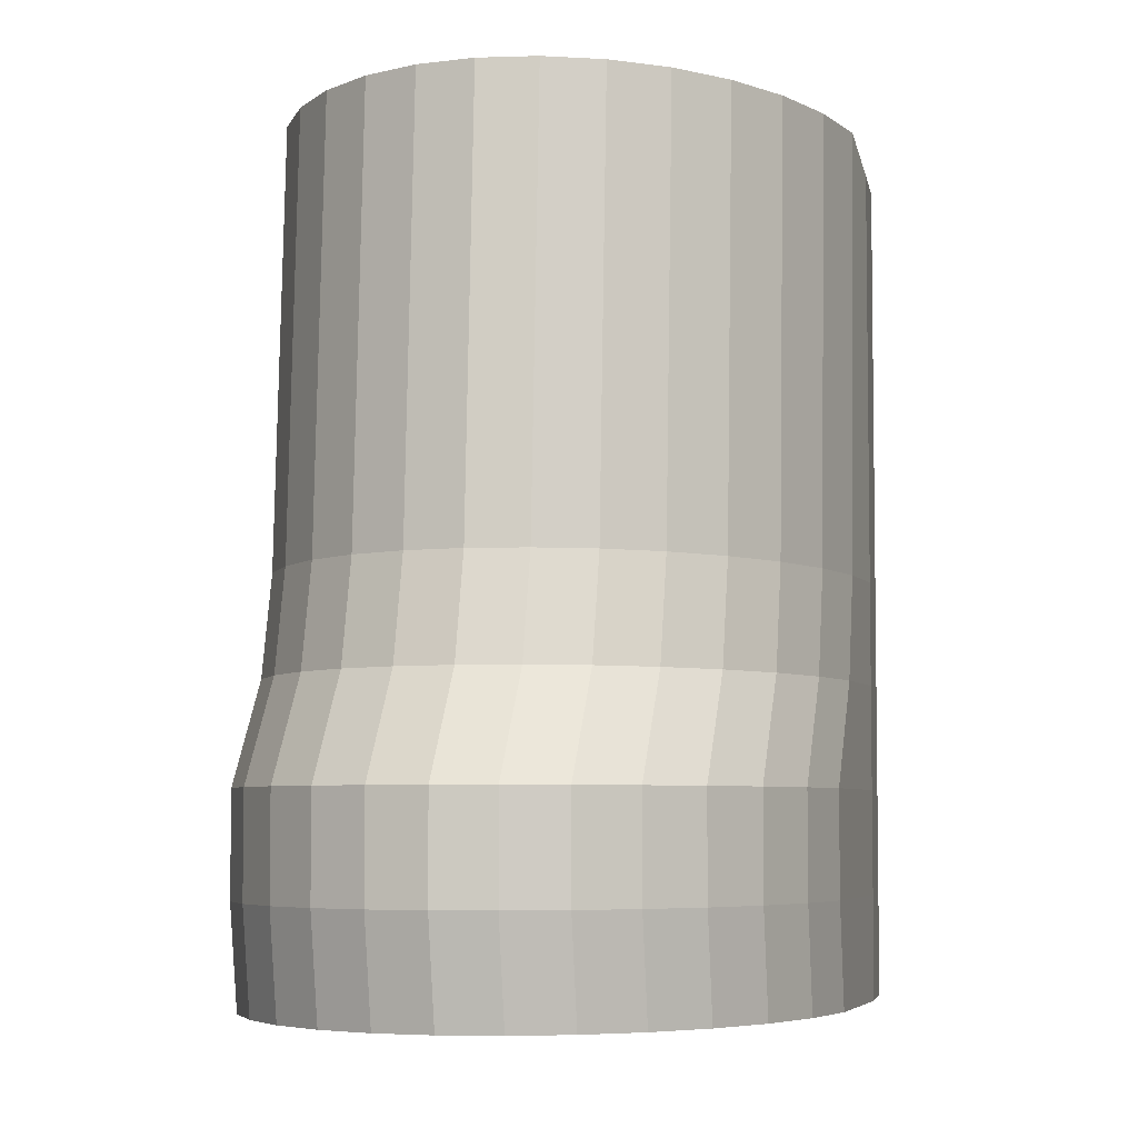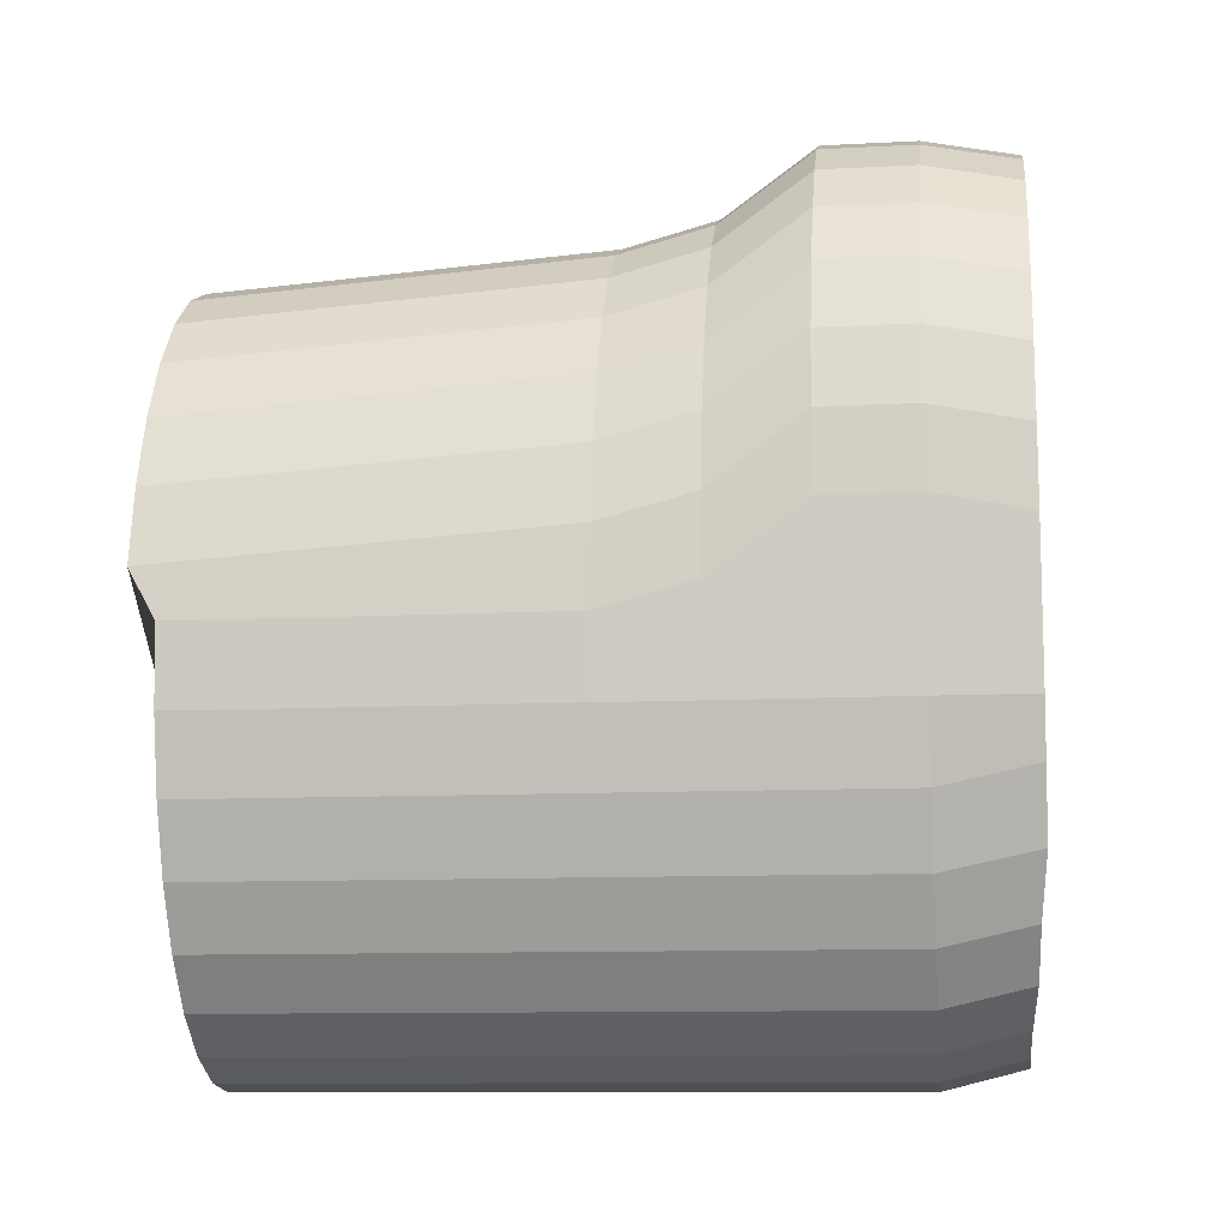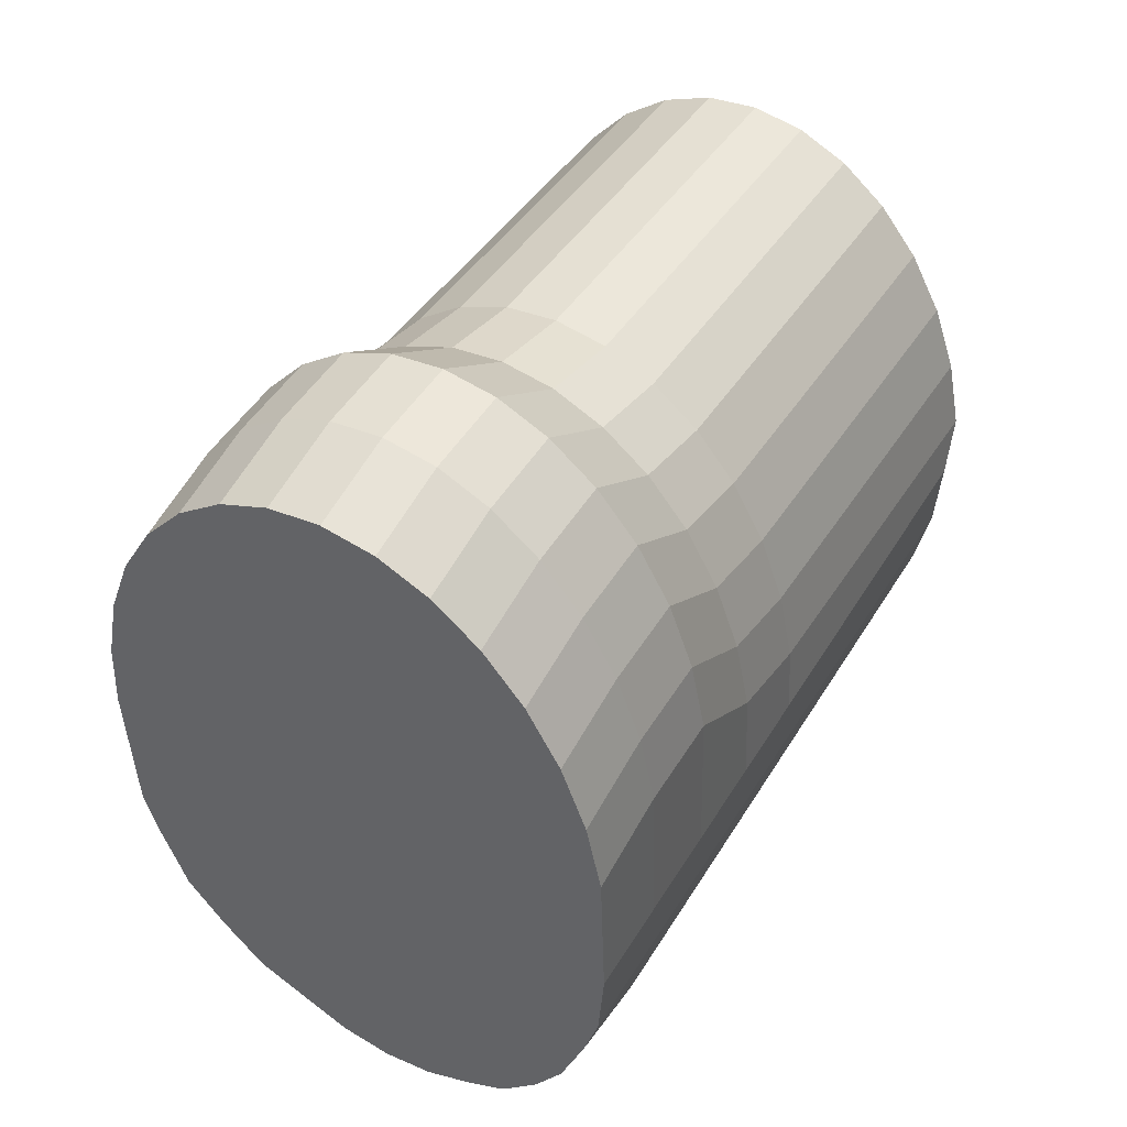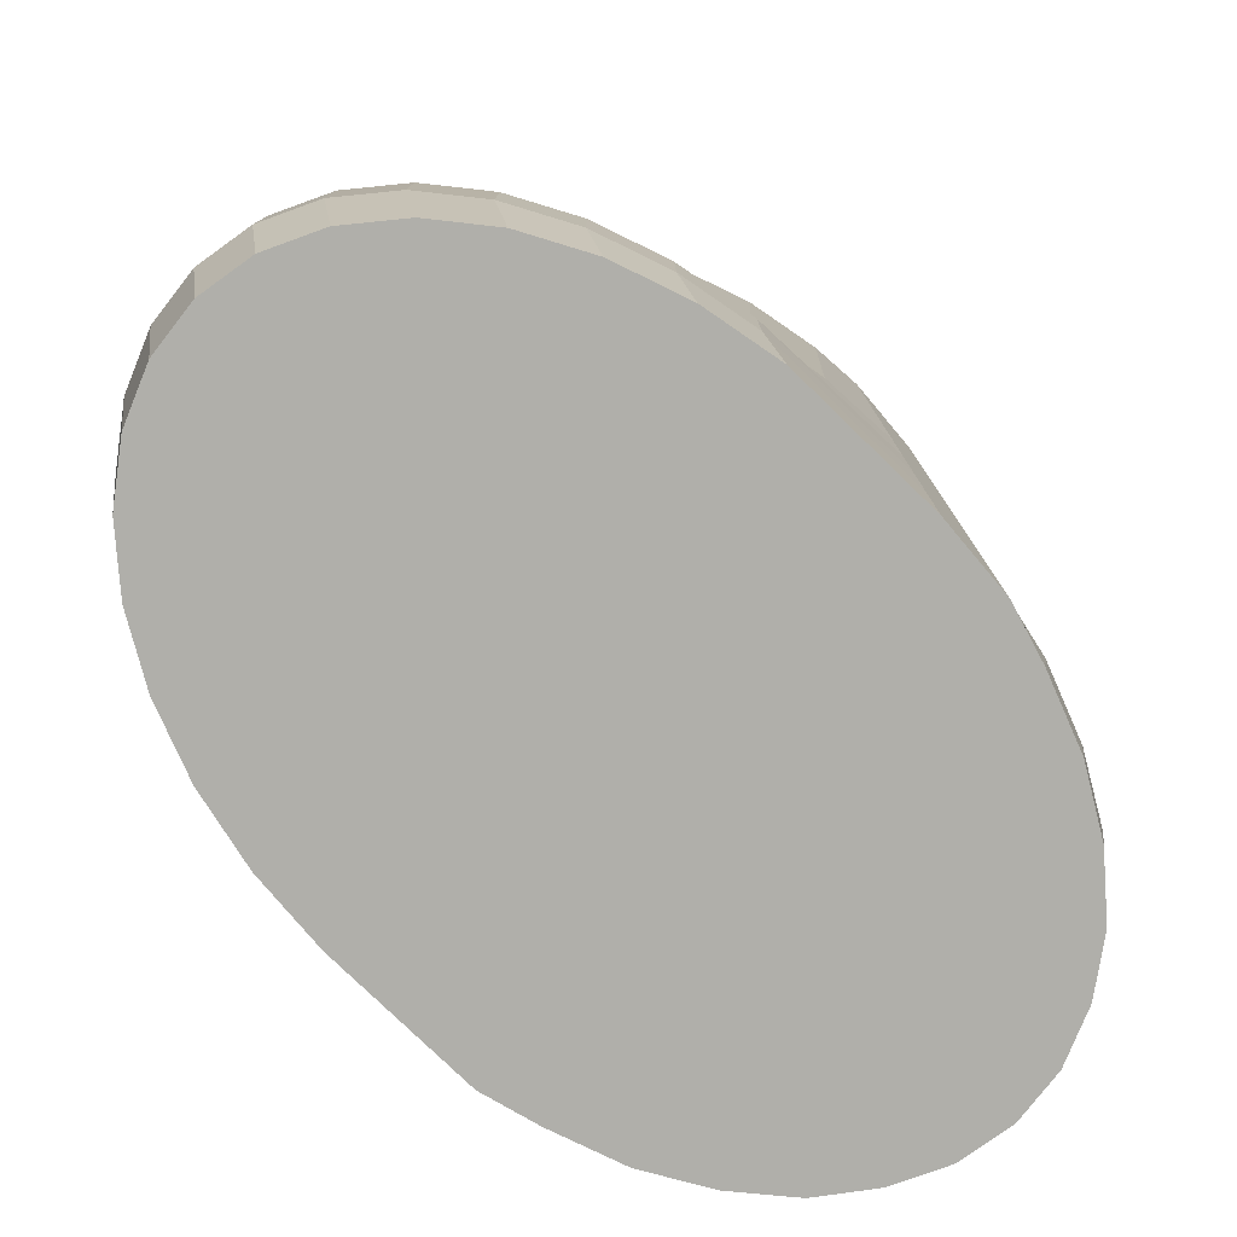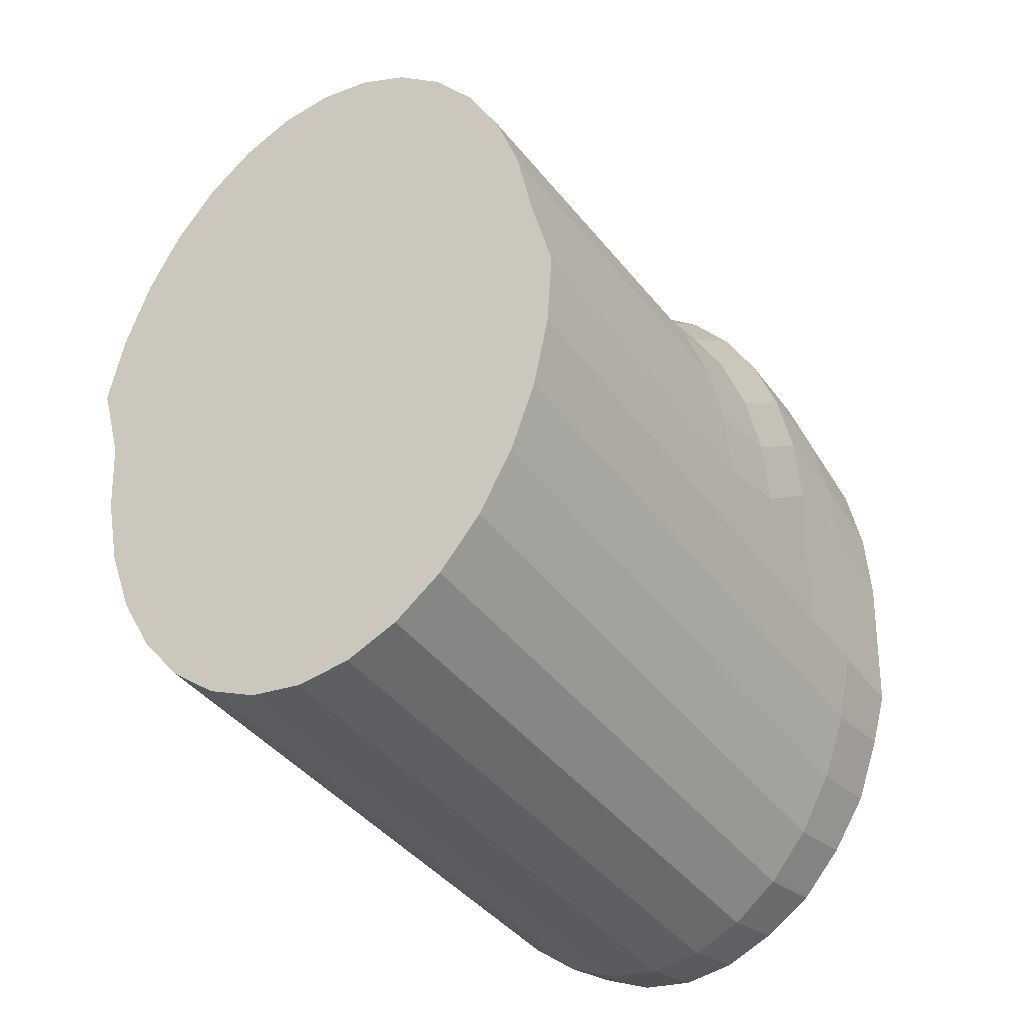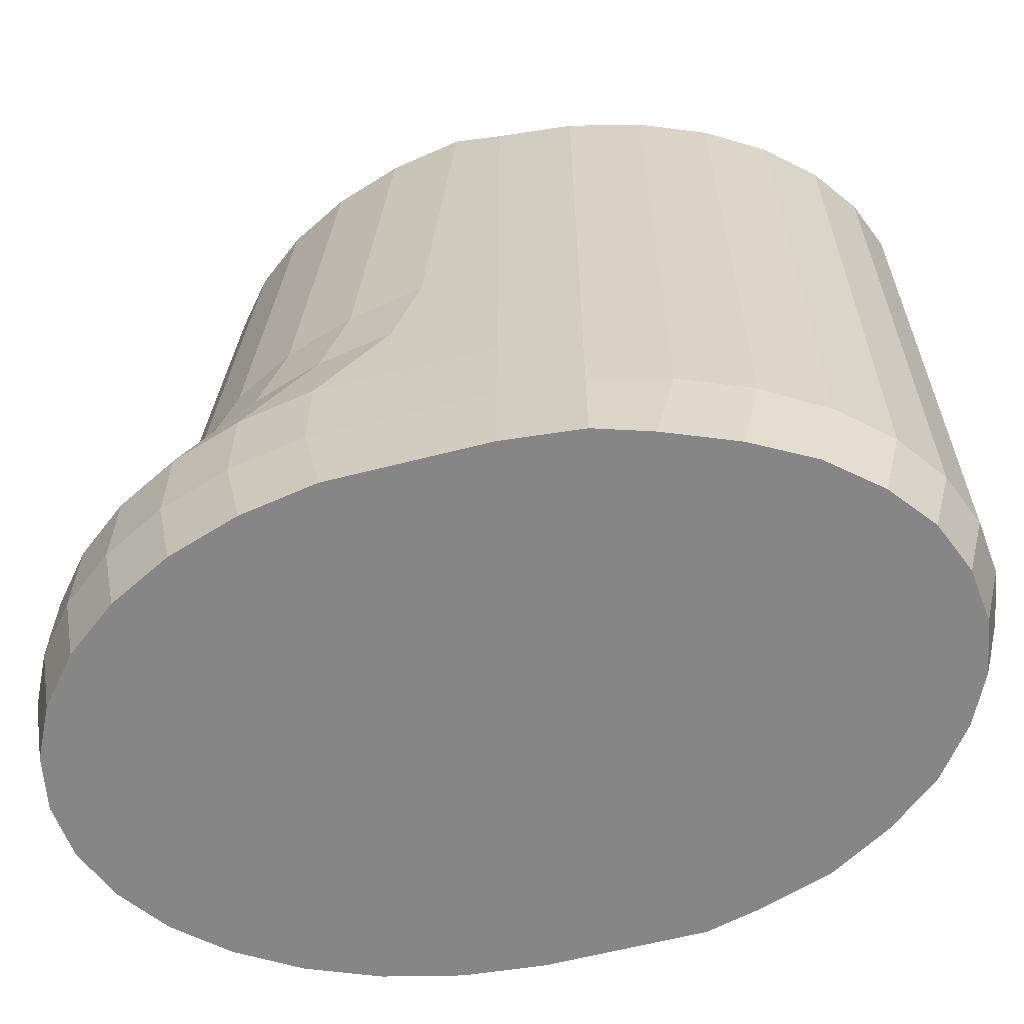
<metadata>
{"format":"obj","ext":"obj","renderer":"f3d","projection":"perspective","resolution":1024,"background":"white","views":[{"elev":-5.2,"azim":13.8,"up":"+Y"},{"elev":-10.6,"azim":-82.5,"up":"+Z"},{"elev":48.3,"azim":30.2,"up":"+Z"},{"elev":-78.5,"azim":43.9,"up":"+Y"},{"elev":-38.5,"azim":-148.1,"up":"+Z"},{"elev":-62.0,"azim":102.7,"up":"+Y"}]}
</metadata>
<code>
o pataTE
v 0.5212 0.07514 -2.541
v 0.4939 0.07514 -2.553
v 0.5212 -0.3228 -2.531
v 0.5464 0.07514 -2.522
v 0.5464 -0.326 -2.511
v 0.5684 0.07514 -2.495
v 0.5684 -0.3275 -2.484
v 0.5866 0.07514 -2.463
v 0.5866 -0.3307 -2.452
v 0.6 0.07514 -2.426
v 0.6 -0.3307 -2.415
v 0.6083 0.07514 -2.386
v 0.6083 -0.3307 -2.386
v 0.6111 0.07514 -2.344
v 0.6111 -0.3307 -2.344
v 0.6083 0.09028 -2.317
v 0.6083 -0.3307 -2.262
v 0.6 0.09028 -2.277
v 0.6 -0.3307 -2.221
v 0.5866 0.09028 -2.24
v 0.5866 -0.3307 -2.185
v 0.5684 0.09028 -2.208
v 0.5684 -0.3307 -2.152
v 0.5464 0.09028 -2.181
v 0.5464 -0.3307 -2.126
v 0.5212 0.09028 -2.161
v 0.5212 -0.3307 -2.106
v 0.4939 0.09028 -2.149
v 0.4939 -0.3307 -2.094
v 0.4655 0.09028 -2.145
v 0.4655 -0.3307 -2.09
v 0.4371 0.09028 -2.149
v 0.4371 -0.3307 -2.094
v 0.4098 0.09028 -2.161
v 0.4098 -0.3307 -2.106
v 0.3846 0.09028 -2.181
v 0.3846 -0.3307 -2.126
v 0.3625 0.09028 -2.208
v 0.3625 -0.3307 -2.152
v 0.3444 0.09028 -2.24
v 0.3444 -0.3307 -2.185
v 0.3309 0.09028 -2.277
v 0.3309 -0.3307 -2.221
v 0.3227 0.09028 -2.317
v 0.3227 -0.3307 -2.262
v 0.3199 0.07514 -2.344
v 0.3199 -0.3307 -2.303
v 0.3227 0.07514 -2.386
v 0.3227 -0.3307 -2.386
v 0.3309 0.07514 -2.426
v 0.3309 -0.3307 -2.415
v 0.3444 0.07514 -2.463
v 0.3444 -0.3307 -2.452
v 0.3625 0.07514 -2.495
v 0.3625 -0.3275 -2.484
v 0.3846 0.07514 -2.522
v 0.3846 -0.326 -2.511
v 0.4098 0.07514 -2.541
v 0.4098 -0.3228 -2.531
v 0.4371 0.07514 -2.553
v 0.4371 -0.3228 -2.543
v 0.4655 0.07514 -2.558
v 0.4655 -0.3228 -2.547
v 0.4939 -0.3228 -2.543
v 0.5212 -0.1278 -2.541
v 0.5464 -0.1278 -2.522
v 0.5684 -0.1278 -2.495
v 0.5866 -0.1278 -2.463
v 0.6 -0.1278 -2.426
v 0.6083 -0.1278 -2.386
v 0.6111 -0.1278 -2.344
v 0.6083 -0.1278 -2.302
v 0.6 -0.1278 -2.262
v 0.5866 -0.1278 -2.225
v 0.5684 -0.1278 -2.193
v 0.5464 -0.1278 -2.166
v 0.5212 -0.1278 -2.146
v 0.4939 -0.1278 -2.134
v 0.4655 -0.1278 -2.13
v 0.4371 -0.1278 -2.134
v 0.4098 -0.1278 -2.146
v 0.3846 -0.1278 -2.166
v 0.3625 -0.1278 -2.193
v 0.3444 -0.1278 -2.225
v 0.3309 -0.1278 -2.262
v 0.3227 -0.1278 -2.302
v 0.3199 -0.1278 -2.344
v 0.3227 -0.1278 -2.386
v 0.3309 -0.1278 -2.426
v 0.3444 -0.1278 -2.463
v 0.3625 -0.1278 -2.495
v 0.3846 -0.1278 -2.522
v 0.4098 -0.1278 -2.541
v 0.4371 -0.1278 -2.553
v 0.4655 -0.1278 -2.558
v 0.4939 -0.1278 -2.553
v 0.5212 -0.2292 -2.541
v 0.5464 -0.2292 -2.522
v 0.5684 -0.2292 -2.495
v 0.5866 -0.2292 -2.463
v 0.6 -0.2292 -2.426
v 0.6083 -0.2292 -2.386
v 0.6111 -0.2292 -2.344
v 0.6083 -0.2292 -2.251
v 0.6 -0.2292 -2.211
v 0.5866 -0.2292 -2.174
v 0.5684 -0.2292 -2.142
v 0.5464 -0.2292 -2.115
v 0.5212 -0.2292 -2.096
v 0.4939 -0.2292 -2.084
v 0.4655 -0.2292 -2.079
v 0.4371 -0.2292 -2.084
v 0.4098 -0.2292 -2.096
v 0.3846 -0.2292 -2.115
v 0.3625 -0.2292 -2.142
v 0.3444 -0.2292 -2.174
v 0.3309 -0.2292 -2.211
v 0.3227 -0.2292 -2.251
v 0.3199 -0.2292 -2.293
v 0.3227 -0.2292 -2.386
v 0.3309 -0.2292 -2.426
v 0.3444 -0.2292 -2.463
v 0.3625 -0.2292 -2.495
v 0.3846 -0.2292 -2.522
v 0.4098 -0.2292 -2.541
v 0.4371 -0.2292 -2.553
v 0.4939 -0.2292 -2.553
v 0.4655 -0.2292 -2.558
v 0.4655 -0.1785 -2.558
v 0.5212 -0.1785 -2.541
v 0.5464 -0.1785 -2.522
v 0.5684 -0.1785 -2.495
v 0.5866 -0.1785 -2.463
v 0.6 -0.1785 -2.426
v 0.6083 -0.1785 -2.386
v 0.6111 -0.1785 -2.344
v 0.6083 -0.1785 -2.289
v 0.6 -0.1785 -2.249
v 0.5866 -0.1785 -2.212
v 0.5684 -0.1785 -2.179
v 0.5464 -0.1785 -2.153
v 0.5212 -0.1785 -2.133
v 0.4939 -0.1785 -2.121
v 0.4655 -0.1785 -2.117
v 0.4371 -0.1785 -2.121
v 0.4098 -0.1785 -2.133
v 0.3846 -0.1785 -2.153
v 0.3625 -0.1785 -2.179
v 0.3444 -0.1785 -2.212
v 0.3309 -0.1785 -2.249
v 0.3227 -0.1785 -2.289
v 0.3199 -0.1785 -2.33
v 0.3227 -0.1785 -2.386
v 0.3309 -0.1785 -2.426
v 0.3444 -0.1785 -2.463
v 0.3625 -0.1785 -2.495
v 0.3846 -0.1785 -2.522
v 0.4098 -0.1785 -2.541
v 0.4371 -0.1785 -2.553
v 0.4939 -0.1785 -2.553
v 0.5212 -0.28 -2.541
v 0.5464 -0.28 -2.522
v 0.5684 -0.28 -2.495
v 0.5866 -0.28 -2.463
v 0.6 -0.28 -2.426
v 0.6083 -0.28 -2.386
v 0.6111 -0.28 -2.344
v 0.6083 -0.28 -2.251
v 0.6 -0.28 -2.211
v 0.5866 -0.28 -2.174
v 0.5684 -0.28 -2.142
v 0.5464 -0.28 -2.115
v 0.5212 -0.28 -2.096
v 0.4939 -0.28 -2.084
v 0.4655 -0.28 -2.079
v 0.4371 -0.28 -2.084
v 0.4098 -0.28 -2.096
v 0.3846 -0.28 -2.115
v 0.3625 -0.28 -2.142
v 0.3444 -0.28 -2.174
v 0.3309 -0.28 -2.211
v 0.3227 -0.28 -2.251
v 0.3199 -0.28 -2.293
v 0.3227 -0.28 -2.386
v 0.3309 -0.28 -2.426
v 0.3444 -0.28 -2.463
v 0.3625 -0.28 -2.495
v 0.3846 -0.28 -2.522
v 0.4098 -0.28 -2.541
v 0.4371 -0.28 -2.553
v 0.4939 -0.28 -2.553
v 0.4655 -0.28 -2.558
f 1 2 62 60 58 56 54 52 50 48 46 44 42 40 38 36 34 32 30 28 26 24 22 20 18 16 14 12 10 8 6 4
f 96 2 1 65
f 65 1 4 66
f 66 4 6 67
f 67 6 8 68
f 68 8 10 69
f 69 10 12 70
f 70 12 14 71
f 71 14 16 72
f 72 16 18 73
f 73 18 20 74
f 74 20 22 75
f 75 22 24 76
f 76 24 26 77
f 77 26 28 78
f 78 28 30 79
f 79 30 32 80
f 80 32 34 81
f 81 34 36 82
f 82 36 38 83
f 83 38 40 84
f 84 40 42 85
f 85 42 44 86
f 86 44 46 87
f 87 46 48 88
f 88 48 50 89
f 89 50 52 90
f 90 52 54 91
f 91 54 56 92
f 92 56 58 93
f 93 58 60 94
f 94 60 62 95
f 95 62 2 96
f 64 3 5 7 9 11 13 15 17 19 21 23 25 27 29 31 33 35 37 39 41 43 45 47 49 51 53 55 57 59 61 63
f 129 95 96 160
f 159 94 95 129
f 158 93 94 159
f 157 92 93 158
f 156 91 92 157
f 155 90 91 156
f 154 89 90 155
f 153 88 89 154
f 152 87 88 153
f 151 86 87 152
f 150 85 86 151
f 149 84 85 150
f 148 83 84 149
f 147 82 83 148
f 146 81 82 147
f 145 80 81 146
f 144 79 80 145
f 143 78 79 144
f 142 77 78 143
f 141 76 77 142
f 140 75 76 141
f 139 74 75 140
f 138 73 74 139
f 137 72 73 138
f 136 71 72 137
f 135 70 71 136
f 134 69 70 135
f 133 68 69 134
f 132 67 68 133
f 131 66 67 132
f 130 65 66 131
f 160 96 65 130
f 191 127 97 161
f 161 97 98 162
f 162 98 99 163
f 163 99 100 164
f 164 100 101 165
f 165 101 102 166
f 166 102 103 167
f 167 103 104 168
f 168 104 105 169
f 169 105 106 170
f 170 106 107 171
f 171 107 108 172
f 172 108 109 173
f 173 109 110 174
f 174 110 111 175
f 175 111 112 176
f 176 112 113 177
f 177 113 114 178
f 178 114 115 179
f 179 115 116 180
f 180 116 117 181
f 181 117 118 182
f 182 118 119 183
f 183 119 120 184
f 184 120 121 185
f 185 121 122 186
f 186 122 123 187
f 187 123 124 188
f 188 124 125 189
f 189 125 126 190
f 190 126 128 192
f 192 128 127 191
f 127 160 130 97
f 97 130 131 98
f 98 131 132 99
f 99 132 133 100
f 100 133 134 101
f 101 134 135 102
f 102 135 136 103
f 103 136 137 104
f 104 137 138 105
f 105 138 139 106
f 106 139 140 107
f 107 140 141 108
f 108 141 142 109
f 109 142 143 110
f 110 143 144 111
f 111 144 145 112
f 112 145 146 113
f 113 146 147 114
f 114 147 148 115
f 115 148 149 116
f 116 149 150 117
f 117 150 151 118
f 118 151 152 119
f 119 152 153 120
f 120 153 154 121
f 121 154 155 122
f 122 155 156 123
f 123 156 157 124
f 124 157 158 125
f 125 158 159 126
f 126 159 129 128
f 128 129 160 127
f 63 192 191 64
f 61 190 192 63
f 59 189 190 61
f 57 188 189 59
f 55 187 188 57
f 53 186 187 55
f 51 185 186 53
f 49 184 185 51
f 47 183 184 49
f 45 182 183 47
f 43 181 182 45
f 41 180 181 43
f 39 179 180 41
f 37 178 179 39
f 35 177 178 37
f 33 176 177 35
f 31 175 176 33
f 29 174 175 31
f 27 173 174 29
f 25 172 173 27
f 23 171 172 25
f 21 170 171 23
f 19 169 170 21
f 17 168 169 19
f 15 167 168 17
f 13 166 167 15
f 11 165 166 13
f 9 164 165 11
f 7 163 164 9
f 5 162 163 7
f 3 161 162 5
f 64 191 161 3

</code>
